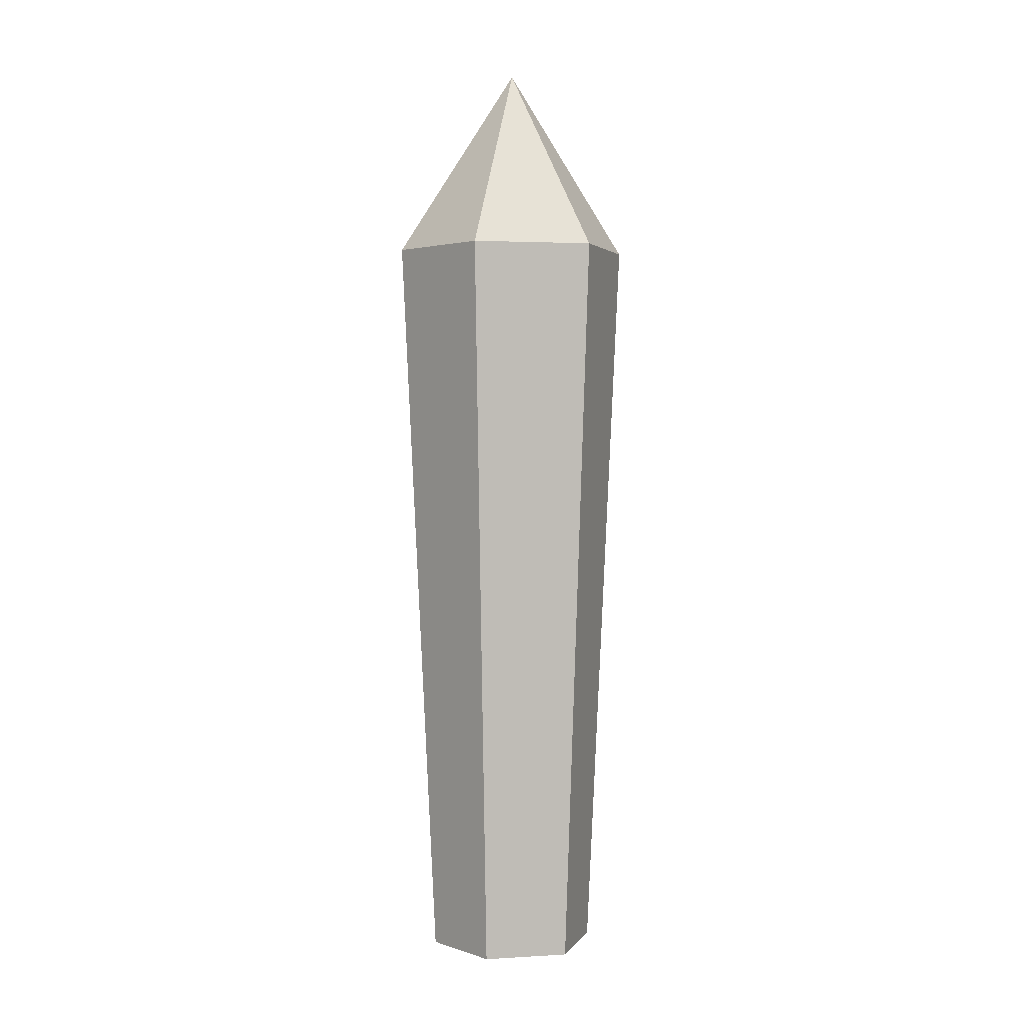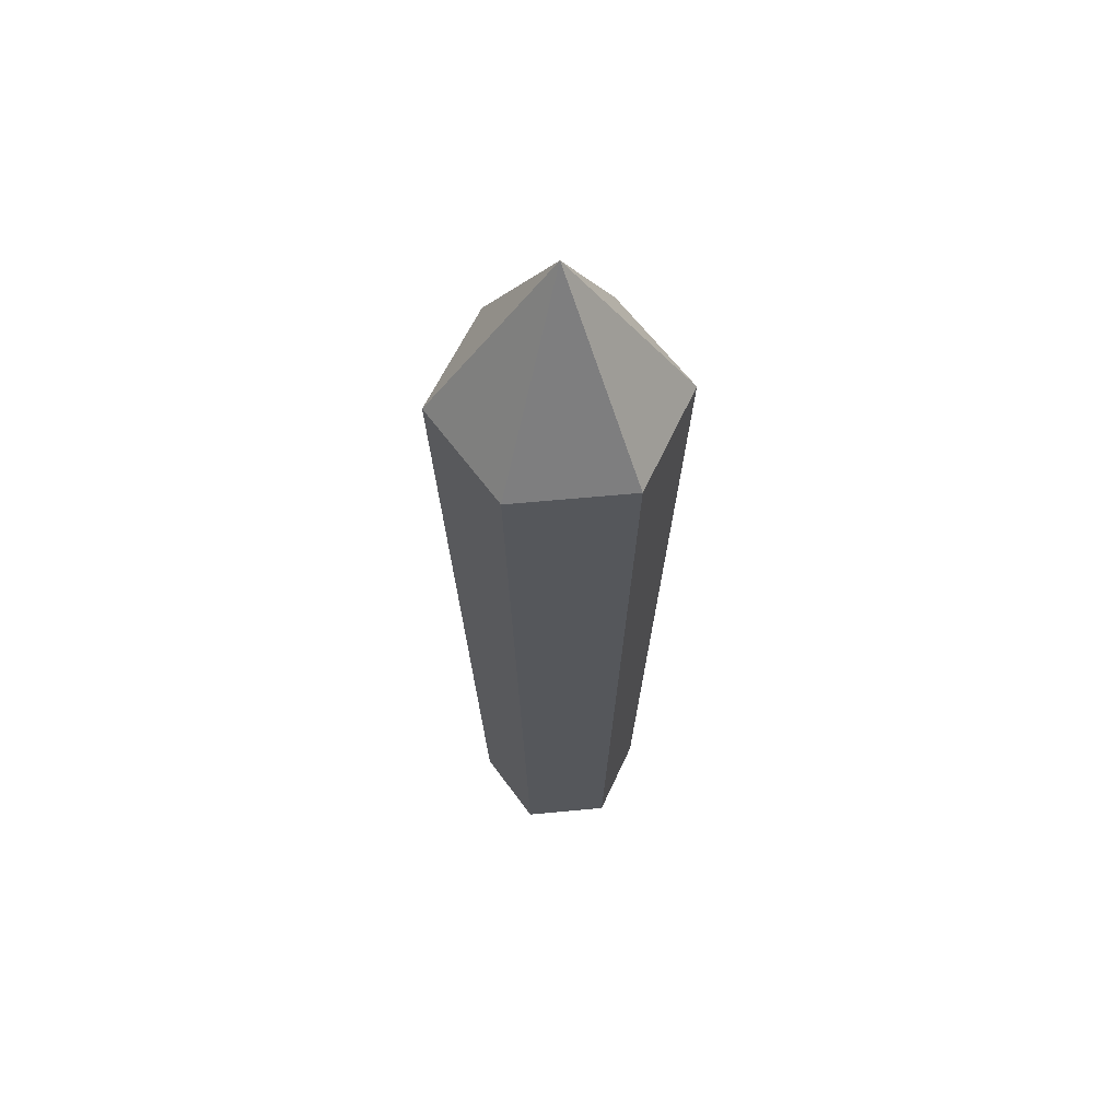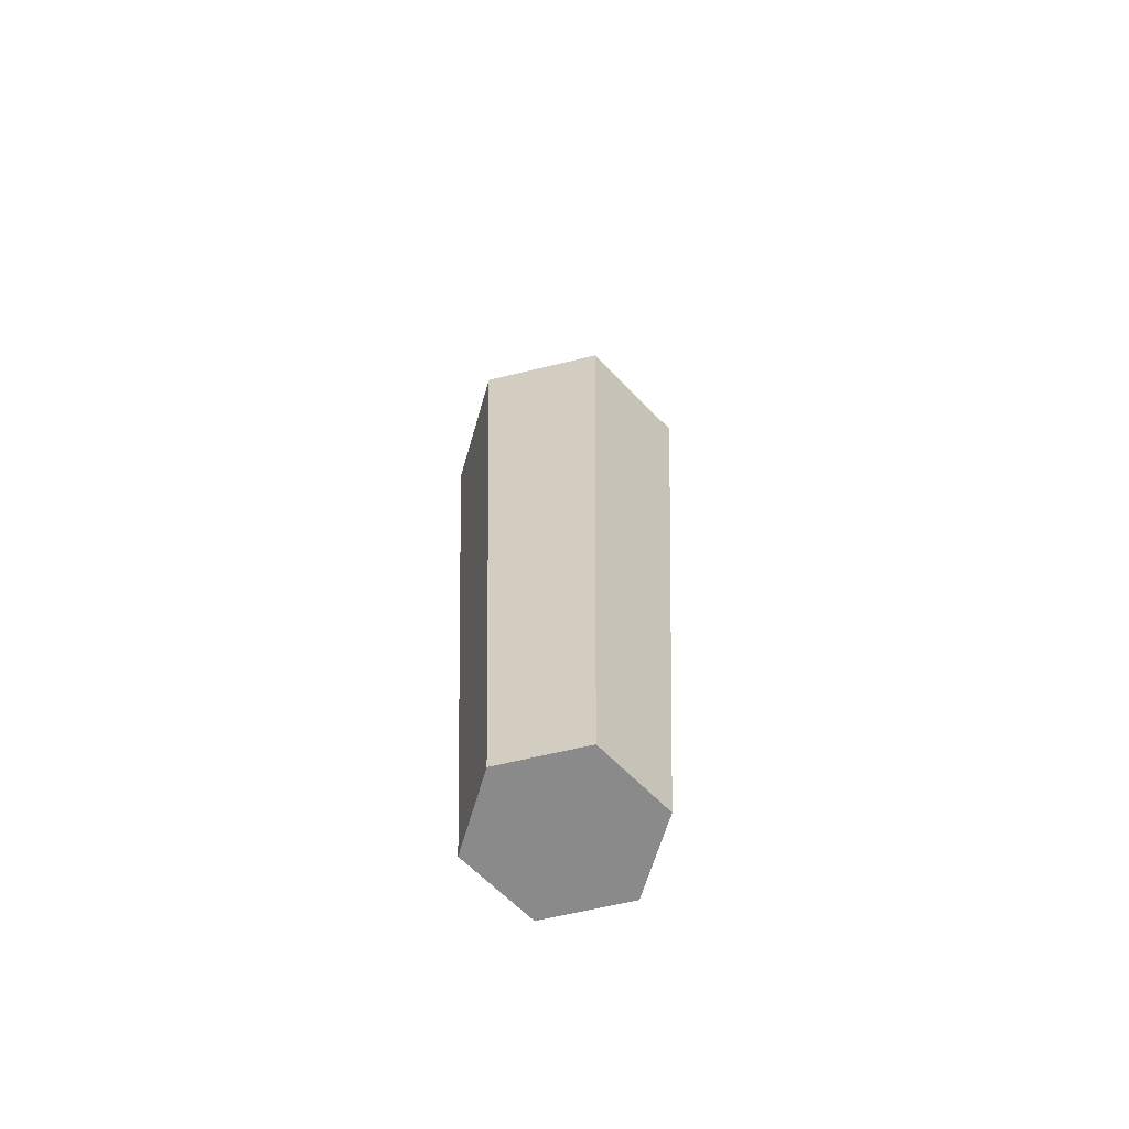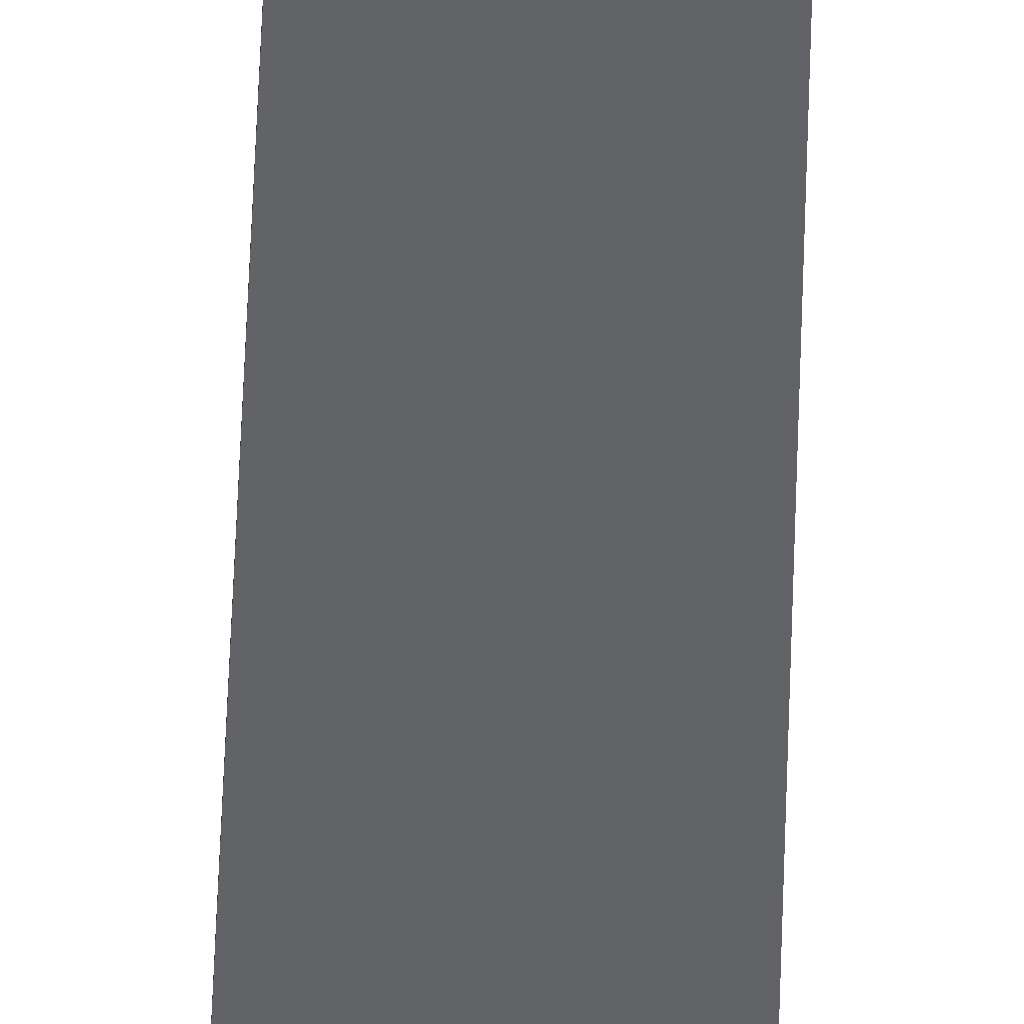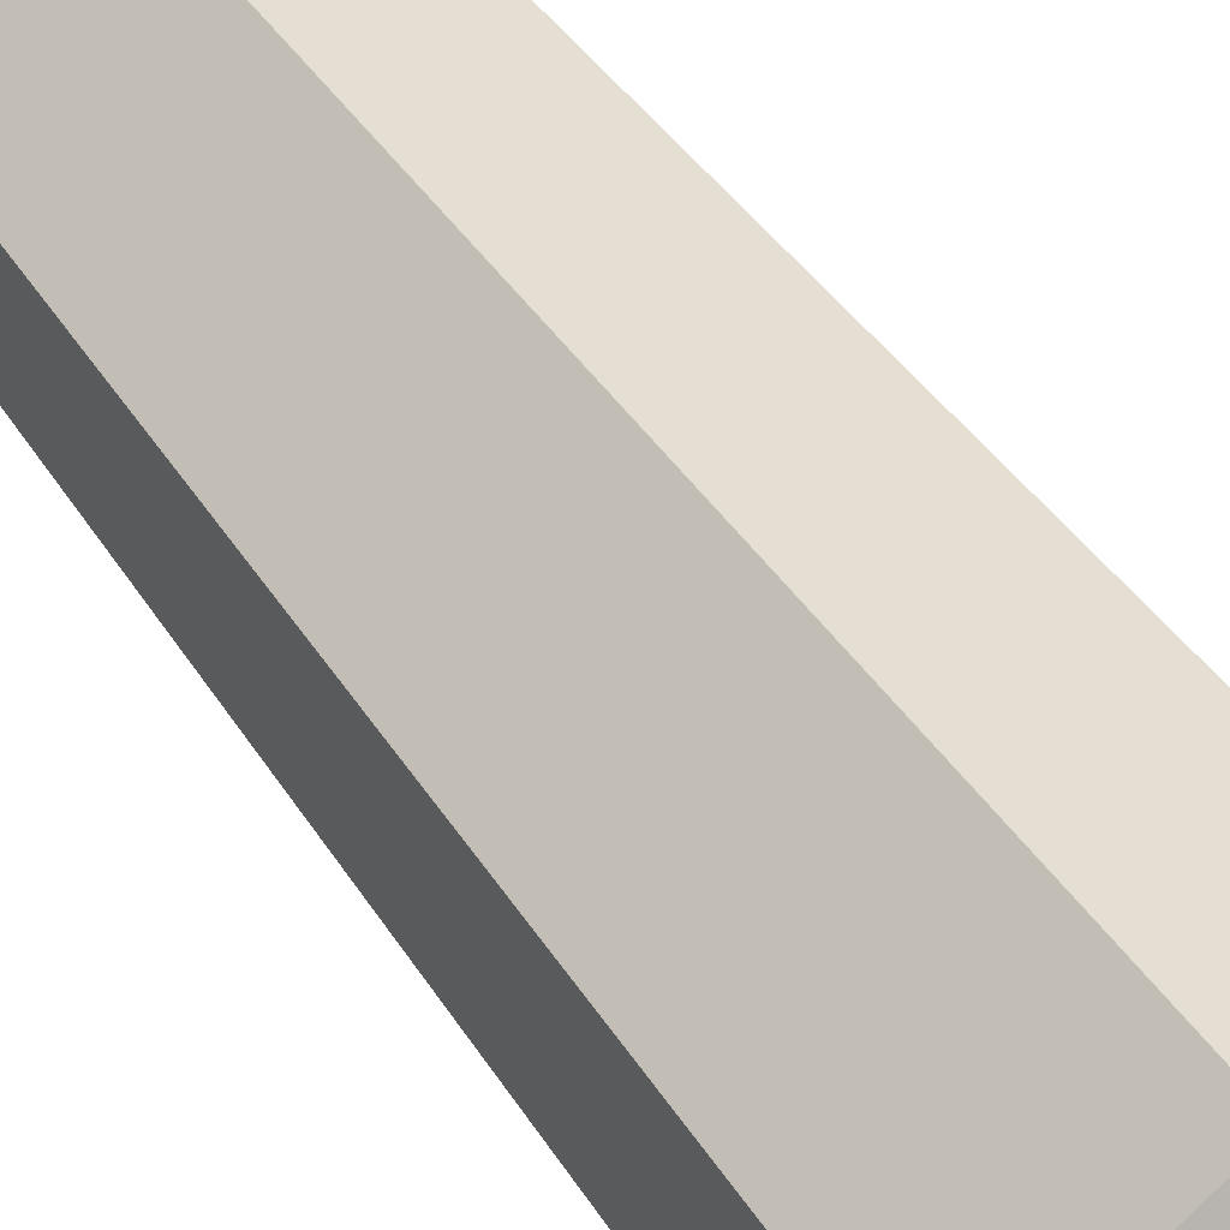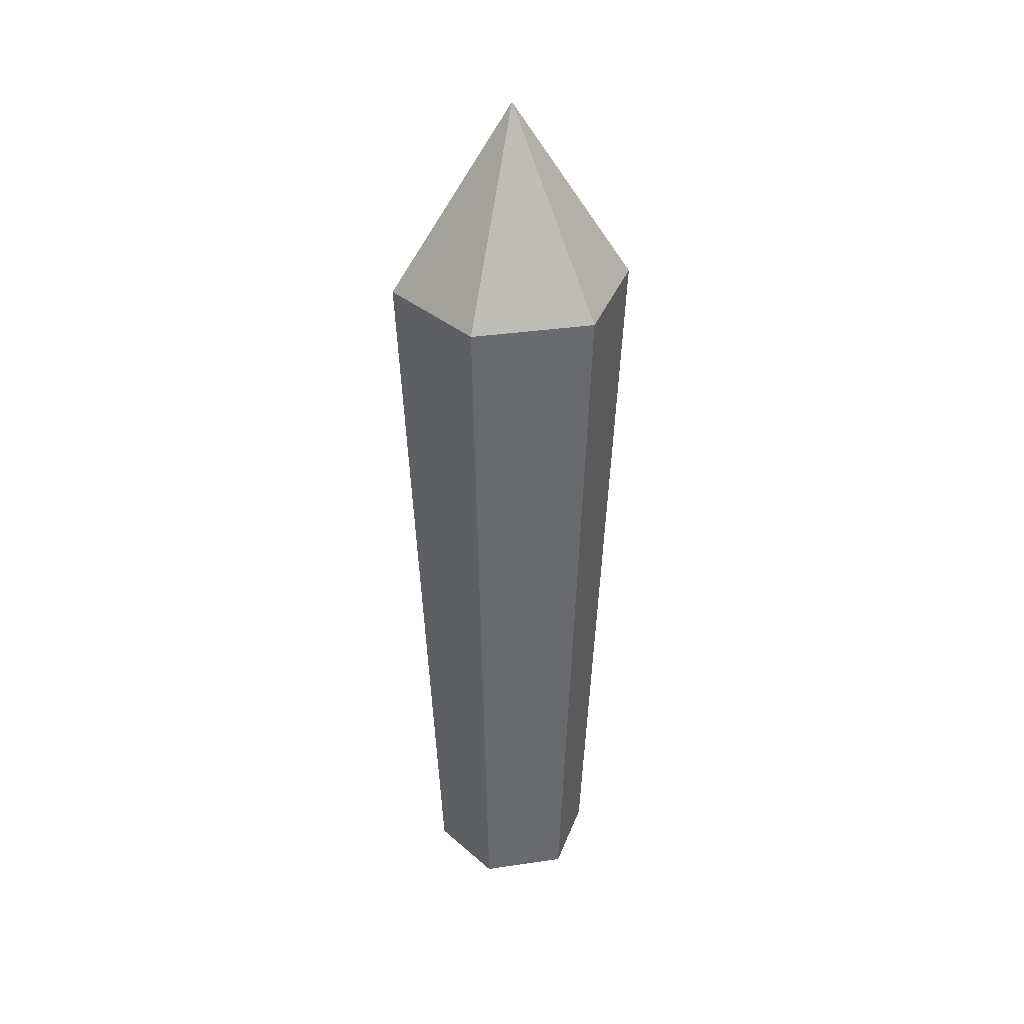
<metadata>
{"format":"obj","ext":"obj","renderer":"f3d","projection":"perspective","resolution":1024,"background":"white","views":[{"elev":2.5,"azim":138.4,"up":"+Y"},{"elev":59.9,"azim":-155.6,"up":"+Y"},{"elev":-63.6,"azim":163.8,"up":"+Y"},{"elev":-45.5,"azim":-1.7,"up":"+Z"},{"elev":57.3,"azim":143.9,"up":"+Z"},{"elev":35.0,"azim":138.9,"up":"+Y"}]}
</metadata>
<code>
o Crystal_002_Circle.001
v 0 0 -0.4536
v -0.3928 0 -0.2268
v -0.3928 0 0.2268
v 0 0 0.4536
v 0.3928 0 0.2268
v 0.3928 0 -0.2268
v 0 4 -0.64
v -0.5543 4 -0.32
v -0.5543 4 0.32
v 0 4 0.64
v 0.5543 4 0.32
v 0.5543 4 -0.32
v 0 5 0
f 11 4 5
f 9 2 3
f 12 5 6
f 10 3 4
f 8 1 2
f 7 6 1
f 12 13 11
f 10 13 9
f 8 13 7
f 7 13 12
f 11 13 10
f 9 13 8
f 6 5 3
f 11 10 4
f 9 8 2
f 12 11 5
f 10 9 3
f 8 7 1
f 7 12 6
f 3 2 1
f 1 6 3
f 5 4 3

</code>
